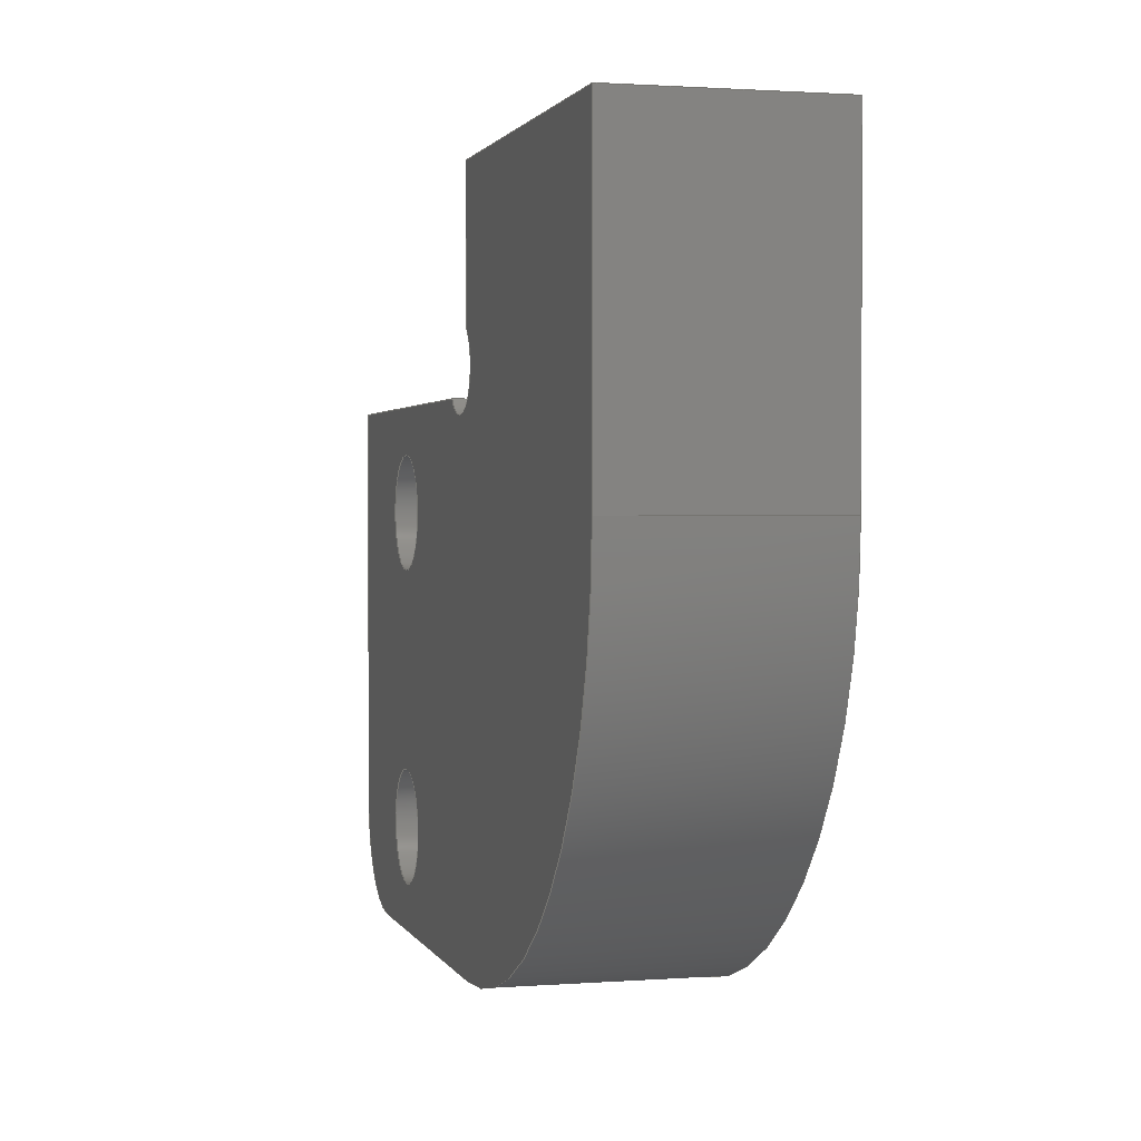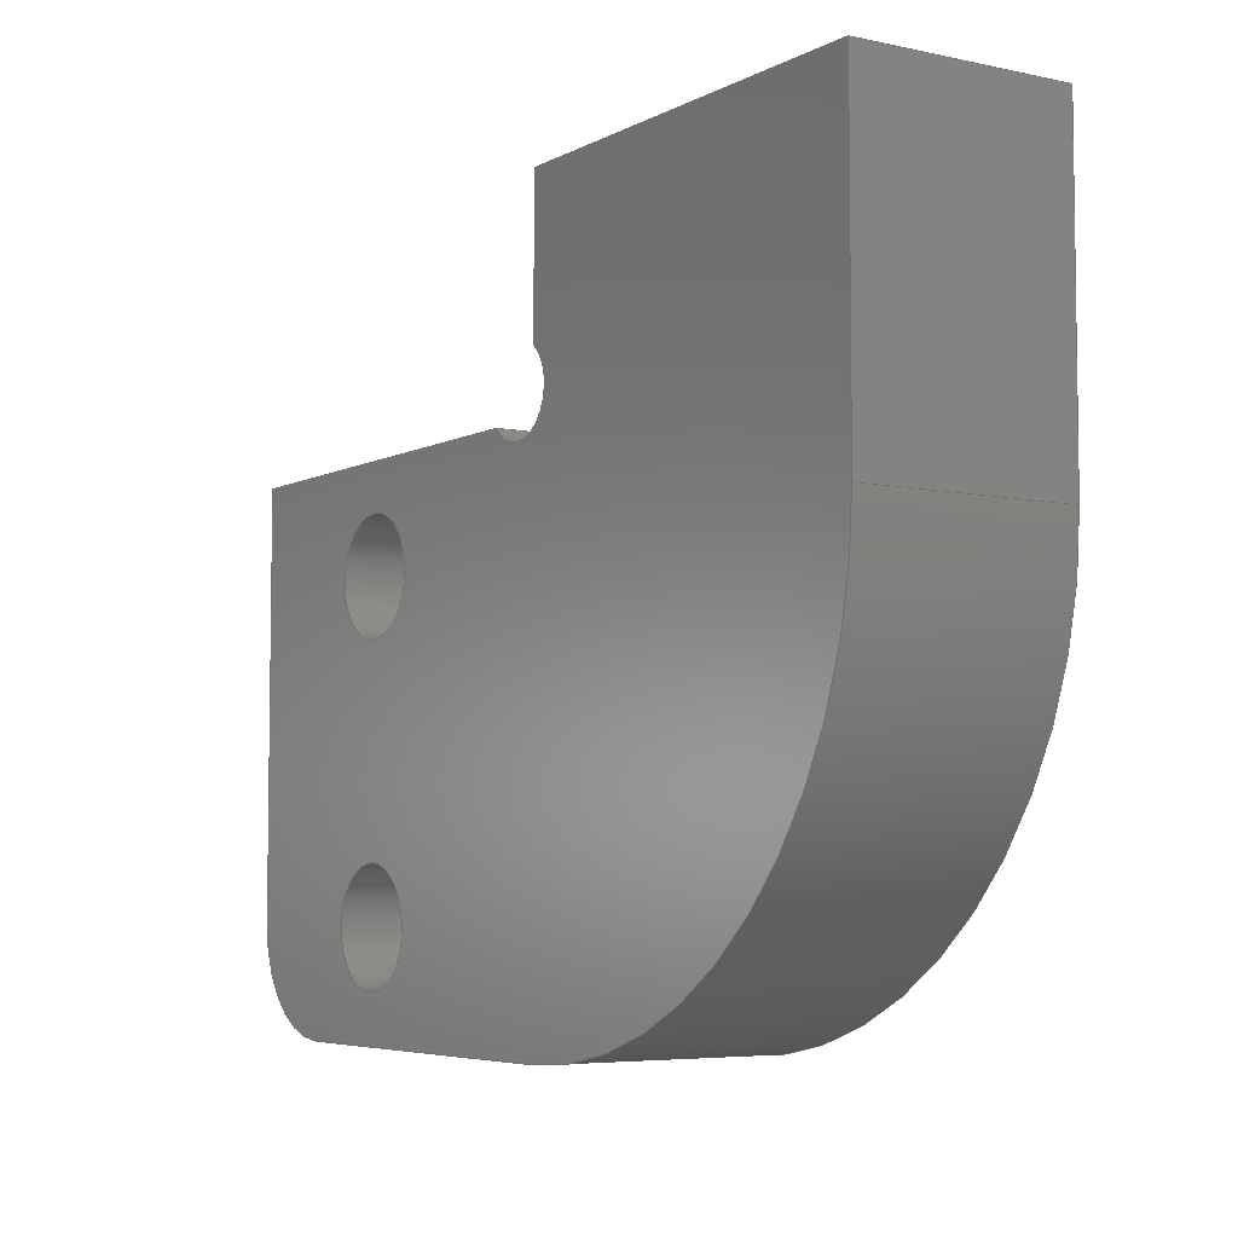
<metadata>
{"format":"step","ext":"step","renderer":"f3d","projection":"perspective","resolution":1024,"background":"white","views":[{"elev":1.5,"azim":75.0,"up":"+Z"},{"elev":-5.5,"azim":56.8,"up":"+Z"}]}
</metadata>
<code>
ISO-10303-21;
DATA;
#1=MECHANICAL_DESIGN_GEOMETRIC_PRESENTATION_REPRESENTATION('',(#4),#423);
#2=SHAPE_REPRESENTATION_RELATIONSHIP('SRR','None',#430,#3);
#3=ADVANCED_BREP_SHAPE_REPRESENTATION('',(#5),#422);
#4=STYLED_ITEM('',(#440),#5);
#5=MANIFOLD_SOLID_BREP('Body2',#243);
#6=FACE_BOUND('',#34,.T.);
#7=FACE_BOUND('',#35,.T.);
#8=FACE_BOUND('',#43,.T.);
#9=FACE_BOUND('',#44,.T.);
#10=PLANE('',#260);
#11=PLANE('',#261);
#12=PLANE('',#266);
#13=PLANE('',#267);
#14=PLANE('',#274);
#15=PLANE('',#275);
#16=PLANE('',#278);
#17=PLANE('',#279);
#18=FACE_OUTER_BOUND('',#31,.T.);
#19=FACE_OUTER_BOUND('',#32,.T.);
#20=FACE_OUTER_BOUND('',#33,.T.);
#21=FACE_OUTER_BOUND('',#36,.T.);
#22=FACE_OUTER_BOUND('',#37,.T.);
#23=FACE_OUTER_BOUND('',#38,.T.);
#24=FACE_OUTER_BOUND('',#39,.T.);
#25=FACE_OUTER_BOUND('',#40,.T.);
#26=FACE_OUTER_BOUND('',#41,.T.);
#27=FACE_OUTER_BOUND('',#42,.T.);
#28=FACE_OUTER_BOUND('',#45,.T.);
#29=FACE_OUTER_BOUND('',#46,.T.);
#30=FACE_OUTER_BOUND('',#47,.T.);
#31=EDGE_LOOP('',(#159,#160,#161,#162));
#32=EDGE_LOOP('',(#163,#164,#165,#166));
#33=EDGE_LOOP('',(#167,#168,#169,#170,#171,#172,#173,#174,#175));
#34=EDGE_LOOP('',(#176));
#35=EDGE_LOOP('',(#177));
#36=EDGE_LOOP('',(#178,#179,#180,#181));
#37=EDGE_LOOP('',(#182,#183,#184,#185));
#38=EDGE_LOOP('',(#186,#187,#188,#189));
#39=EDGE_LOOP('',(#190,#191,#192,#193));
#40=EDGE_LOOP('',(#194,#195,#196,#197));
#41=EDGE_LOOP('',(#198,#199,#200,#201));
#42=EDGE_LOOP('',(#202,#203,#204,#205,#206,#207,#208,#209,#210));
#43=EDGE_LOOP('',(#211));
#44=EDGE_LOOP('',(#212));
#45=EDGE_LOOP('',(#213,#214,#215,#216));
#46=EDGE_LOOP('',(#217,#218,#219,#220));
#47=EDGE_LOOP('',(#221,#222,#223,#224));
#48=CIRCLE('',#258,2.05);
#49=CIRCLE('',#259,2.05);
#50=CIRCLE('',#262,5);
#51=CIRCLE('',#263,20);
#52=CIRCLE('',#264,2.75);
#53=CIRCLE('',#265,2.75);
#54=CIRCLE('',#269,2.75);
#55=CIRCLE('',#271,2.75);
#56=CIRCLE('',#273,5);
#57=CIRCLE('',#276,20);
#58=LINE('',#355,#81);
#59=LINE('',#359,#82);
#60=LINE('',#363,#83);
#61=LINE('',#365,#84);
#62=LINE('',#366,#85);
#63=LINE('',#369,#86);
#64=LINE('',#371,#87);
#65=LINE('',#375,#88);
#66=LINE('',#379,#89);
#67=LINE('',#380,#90);
#68=LINE('',#387,#91);
#69=LINE('',#388,#92);
#70=LINE('',#391,#93);
#71=LINE('',#392,#94);
#72=LINE('',#395,#95);
#73=LINE('',#399,#96);
#74=LINE('',#405,#97);
#75=LINE('',#406,#98);
#76=LINE('',#409,#99);
#77=LINE('',#410,#100);
#78=LINE('',#413,#101);
#79=LINE('',#415,#102);
#80=LINE('',#417,#103);
#81=VECTOR('',#284,10);
#82=VECTOR('',#287,10);
#83=VECTOR('',#292,10);
#84=VECTOR('',#293,10);
#85=VECTOR('',#294,10);
#86=VECTOR('',#297,10);
#87=VECTOR('',#298,10);
#88=VECTOR('',#301,10);
#89=VECTOR('',#304,10);
#90=VECTOR('',#305,10);
#91=VECTOR('',#312,10);
#92=VECTOR('',#313,10);
#93=VECTOR('',#316,10);
#94=VECTOR('',#317,10);
#95=VECTOR('',#320,2.75);
#96=VECTOR('',#325,2.75);
#97=VECTOR('',#332,10);
#98=VECTOR('',#333,10);
#99=VECTOR('',#336,10);
#100=VECTOR('',#337,10);
#101=VECTOR('',#340,10);
#102=VECTOR('',#343,10);
#103=VECTOR('',#346,10);
#104=VERTEX_POINT('',#353);
#105=VERTEX_POINT('',#354);
#106=VERTEX_POINT('',#356);
#107=VERTEX_POINT('',#358);
#108=VERTEX_POINT('',#362);
#109=VERTEX_POINT('',#364);
#110=VERTEX_POINT('',#368);
#111=VERTEX_POINT('',#370);
#112=VERTEX_POINT('',#372);
#113=VERTEX_POINT('',#374);
#114=VERTEX_POINT('',#376);
#115=VERTEX_POINT('',#378);
#116=VERTEX_POINT('',#381);
#117=VERTEX_POINT('',#383);
#118=VERTEX_POINT('',#386);
#119=VERTEX_POINT('',#390);
#120=VERTEX_POINT('',#394);
#121=VERTEX_POINT('',#398);
#122=VERTEX_POINT('',#402);
#123=VERTEX_POINT('',#403);
#124=VERTEX_POINT('',#408);
#125=VERTEX_POINT('',#412);
#126=EDGE_CURVE('',#104,#105,#58,.T.);
#127=EDGE_CURVE('',#106,#104,#48,.T.);
#128=EDGE_CURVE('',#107,#106,#59,.T.);
#129=EDGE_CURVE('',#105,#107,#49,.T.);
#130=EDGE_CURVE('',#105,#108,#60,.T.);
#131=EDGE_CURVE('',#109,#108,#61,.T.);
#132=EDGE_CURVE('',#104,#109,#62,.T.);
#133=EDGE_CURVE('',#110,#107,#63,.T.);
#134=EDGE_CURVE('',#111,#110,#64,.T.);
#135=EDGE_CURVE('',#112,#111,#50,.T.);
#136=EDGE_CURVE('',#113,#112,#65,.T.);
#137=EDGE_CURVE('',#114,#113,#51,.T.);
#138=EDGE_CURVE('',#114,#115,#66,.T.);
#139=EDGE_CURVE('',#108,#115,#67,.T.);
#140=EDGE_CURVE('',#116,#116,#52,.T.);
#141=EDGE_CURVE('',#117,#117,#53,.T.);
#142=EDGE_CURVE('',#115,#118,#68,.T.);
#143=EDGE_CURVE('',#118,#109,#69,.T.);
#144=EDGE_CURVE('',#106,#119,#70,.T.);
#145=EDGE_CURVE('',#119,#110,#71,.T.);
#146=EDGE_CURVE('',#117,#120,#72,.T.);
#147=EDGE_CURVE('',#120,#120,#54,.T.);
#148=EDGE_CURVE('',#116,#121,#73,.T.);
#149=EDGE_CURVE('',#121,#121,#55,.T.);
#150=EDGE_CURVE('',#122,#123,#56,.T.);
#151=EDGE_CURVE('',#123,#112,#74,.T.);
#152=EDGE_CURVE('',#111,#122,#75,.T.);
#153=EDGE_CURVE('',#124,#123,#76,.T.);
#154=EDGE_CURVE('',#113,#124,#77,.T.);
#155=EDGE_CURVE('',#125,#118,#78,.T.);
#156=EDGE_CURVE('',#124,#125,#57,.T.);
#157=EDGE_CURVE('',#122,#119,#79,.T.);
#158=EDGE_CURVE('',#125,#114,#80,.T.);
#159=ORIENTED_EDGE('',*,*,#126,.F.);
#160=ORIENTED_EDGE('',*,*,#127,.F.);
#161=ORIENTED_EDGE('',*,*,#128,.F.);
#162=ORIENTED_EDGE('',*,*,#129,.F.);
#163=ORIENTED_EDGE('',*,*,#126,.T.);
#164=ORIENTED_EDGE('',*,*,#130,.T.);
#165=ORIENTED_EDGE('',*,*,#131,.F.);
#166=ORIENTED_EDGE('',*,*,#132,.F.);
#167=ORIENTED_EDGE('',*,*,#129,.T.);
#168=ORIENTED_EDGE('',*,*,#133,.F.);
#169=ORIENTED_EDGE('',*,*,#134,.F.);
#170=ORIENTED_EDGE('',*,*,#135,.F.);
#171=ORIENTED_EDGE('',*,*,#136,.F.);
#172=ORIENTED_EDGE('',*,*,#137,.F.);
#173=ORIENTED_EDGE('',*,*,#138,.T.);
#174=ORIENTED_EDGE('',*,*,#139,.F.);
#175=ORIENTED_EDGE('',*,*,#130,.F.);
#176=ORIENTED_EDGE('',*,*,#140,.T.);
#177=ORIENTED_EDGE('',*,*,#141,.T.);
#178=ORIENTED_EDGE('',*,*,#131,.T.);
#179=ORIENTED_EDGE('',*,*,#139,.T.);
#180=ORIENTED_EDGE('',*,*,#142,.T.);
#181=ORIENTED_EDGE('',*,*,#143,.T.);
#182=ORIENTED_EDGE('',*,*,#128,.T.);
#183=ORIENTED_EDGE('',*,*,#144,.T.);
#184=ORIENTED_EDGE('',*,*,#145,.T.);
#185=ORIENTED_EDGE('',*,*,#133,.T.);
#186=ORIENTED_EDGE('',*,*,#141,.F.);
#187=ORIENTED_EDGE('',*,*,#146,.T.);
#188=ORIENTED_EDGE('',*,*,#147,.F.);
#189=ORIENTED_EDGE('',*,*,#146,.F.);
#190=ORIENTED_EDGE('',*,*,#140,.F.);
#191=ORIENTED_EDGE('',*,*,#148,.T.);
#192=ORIENTED_EDGE('',*,*,#149,.F.);
#193=ORIENTED_EDGE('',*,*,#148,.F.);
#194=ORIENTED_EDGE('',*,*,#150,.T.);
#195=ORIENTED_EDGE('',*,*,#151,.T.);
#196=ORIENTED_EDGE('',*,*,#135,.T.);
#197=ORIENTED_EDGE('',*,*,#152,.T.);
#198=ORIENTED_EDGE('',*,*,#151,.F.);
#199=ORIENTED_EDGE('',*,*,#153,.F.);
#200=ORIENTED_EDGE('',*,*,#154,.F.);
#201=ORIENTED_EDGE('',*,*,#136,.T.);
#202=ORIENTED_EDGE('',*,*,#127,.T.);
#203=ORIENTED_EDGE('',*,*,#132,.T.);
#204=ORIENTED_EDGE('',*,*,#143,.F.);
#205=ORIENTED_EDGE('',*,*,#155,.F.);
#206=ORIENTED_EDGE('',*,*,#156,.F.);
#207=ORIENTED_EDGE('',*,*,#153,.T.);
#208=ORIENTED_EDGE('',*,*,#150,.F.);
#209=ORIENTED_EDGE('',*,*,#157,.T.);
#210=ORIENTED_EDGE('',*,*,#144,.F.);
#211=ORIENTED_EDGE('',*,*,#147,.T.);
#212=ORIENTED_EDGE('',*,*,#149,.T.);
#213=ORIENTED_EDGE('',*,*,#156,.T.);
#214=ORIENTED_EDGE('',*,*,#158,.T.);
#215=ORIENTED_EDGE('',*,*,#137,.T.);
#216=ORIENTED_EDGE('',*,*,#154,.T.);
#217=ORIENTED_EDGE('',*,*,#158,.F.);
#218=ORIENTED_EDGE('',*,*,#155,.T.);
#219=ORIENTED_EDGE('',*,*,#142,.F.);
#220=ORIENTED_EDGE('',*,*,#138,.F.);
#221=ORIENTED_EDGE('',*,*,#152,.F.);
#222=ORIENTED_EDGE('',*,*,#134,.T.);
#223=ORIENTED_EDGE('',*,*,#145,.F.);
#224=ORIENTED_EDGE('',*,*,#157,.F.);
#225=CYLINDRICAL_SURFACE('',#257,2.05);
#226=CYLINDRICAL_SURFACE('',#268,2.75);
#227=CYLINDRICAL_SURFACE('',#270,2.75);
#228=CYLINDRICAL_SURFACE('',#272,5);
#229=CYLINDRICAL_SURFACE('',#277,20);
#230=ADVANCED_FACE('',(#18),#225,.F.);
#231=ADVANCED_FACE('',(#19),#10,.T.);
#232=ADVANCED_FACE('',(#20,#6,#7),#11,.T.);
#233=ADVANCED_FACE('',(#21),#12,.T.);
#234=ADVANCED_FACE('',(#22),#13,.T.);
#235=ADVANCED_FACE('',(#23),#226,.F.);
#236=ADVANCED_FACE('',(#24),#227,.F.);
#237=ADVANCED_FACE('',(#25),#228,.T.);
#238=ADVANCED_FACE('',(#26),#14,.F.);
#239=ADVANCED_FACE('',(#27,#8,#9),#15,.T.);
#240=ADVANCED_FACE('',(#28),#229,.T.);
#241=ADVANCED_FACE('',(#29),#16,.T.);
#242=ADVANCED_FACE('',(#30),#17,.T.);
#243=CLOSED_SHELL('',(#230,#231,#232,#233,#234,#235,#236,#237,#238,#239,
#240,#241,#242));
#244=DERIVED_UNIT_ELEMENT(#246,1);
#245=DERIVED_UNIT_ELEMENT(#425,-3);
#246=(
MASS_UNIT()
NAMED_UNIT(*)
SI_UNIT(.KILO.,.GRAM.)
);
#247=DERIVED_UNIT((#244,#245));
#248=MEASURE_REPRESENTATION_ITEM('density measure',
POSITIVE_RATIO_MEASURE(7850),#247);
#249=PROPERTY_DEFINITION_REPRESENTATION(#254,#251);
#250=PROPERTY_DEFINITION_REPRESENTATION(#255,#252);
#251=REPRESENTATION('material name',(#253),#422);
#252=REPRESENTATION('density',(#248),#422);
#253=DESCRIPTIVE_REPRESENTATION_ITEM('Steel','Steel');
#254=PROPERTY_DEFINITION('material property','material name',#432);
#255=PROPERTY_DEFINITION('material property','density of part',#432);
#256=AXIS2_PLACEMENT_3D('placement',#351,#280,#281);
#257=AXIS2_PLACEMENT_3D('',#352,#282,#283);
#258=AXIS2_PLACEMENT_3D('',#357,#285,#286);
#259=AXIS2_PLACEMENT_3D('',#360,#288,#289);
#260=AXIS2_PLACEMENT_3D('',#361,#290,#291);
#261=AXIS2_PLACEMENT_3D('',#367,#295,#296);
#262=AXIS2_PLACEMENT_3D('',#373,#299,#300);
#263=AXIS2_PLACEMENT_3D('',#377,#302,#303);
#264=AXIS2_PLACEMENT_3D('',#382,#306,#307);
#265=AXIS2_PLACEMENT_3D('',#384,#308,#309);
#266=AXIS2_PLACEMENT_3D('',#385,#310,#311);
#267=AXIS2_PLACEMENT_3D('',#389,#314,#315);
#268=AXIS2_PLACEMENT_3D('',#393,#318,#319);
#269=AXIS2_PLACEMENT_3D('',#396,#321,#322);
#270=AXIS2_PLACEMENT_3D('',#397,#323,#324);
#271=AXIS2_PLACEMENT_3D('',#400,#326,#327);
#272=AXIS2_PLACEMENT_3D('',#401,#328,#329);
#273=AXIS2_PLACEMENT_3D('',#404,#330,#331);
#274=AXIS2_PLACEMENT_3D('',#407,#334,#335);
#275=AXIS2_PLACEMENT_3D('',#411,#338,#339);
#276=AXIS2_PLACEMENT_3D('',#414,#341,#342);
#277=AXIS2_PLACEMENT_3D('',#416,#344,#345);
#278=AXIS2_PLACEMENT_3D('',#418,#347,#348);
#279=AXIS2_PLACEMENT_3D('',#419,#349,#350);
#280=DIRECTION('axis',(0,0,1));
#281=DIRECTION('refdir',(1,0,0));
#282=DIRECTION('center_axis',(0,-1,0));
#283=DIRECTION('ref_axis',(0.7071,0,-0.7071));
#284=DIRECTION('',(0,-1,0));
#285=DIRECTION('center_axis',(0,-1,0));
#286=DIRECTION('ref_axis',(0,0,1));
#287=DIRECTION('',(0,1,0));
#288=DIRECTION('center_axis',(5.551e-16,1,0));
#289=DIRECTION('ref_axis',(0,0,1));
#290=DIRECTION('center_axis',(-1,1.437e-76,0));
#291=DIRECTION('ref_axis',(-1.437e-76,-1,9.809e-45));
#292=DIRECTION('',(0,0,1));
#293=DIRECTION('',(-1.437e-76,-1,9.809e-45));
#294=DIRECTION('',(0,0,1));
#295=DIRECTION('center_axis',(-5.551e-16,-1,0));
#296=DIRECTION('ref_axis',(1,-5.551e-16,0));
#297=DIRECTION('',(1,-5.551e-16,0));
#298=DIRECTION('',(0,0,1));
#299=DIRECTION('center_axis',(5.551e-16,1,0));
#300=DIRECTION('ref_axis',(-0.7071,0,-0.7071));
#301=DIRECTION('',(-1,5.551e-16,0));
#302=DIRECTION('center_axis',(5.551e-16,1,0));
#303=DIRECTION('ref_axis',(0.7071,0,-0.7071));
#304=DIRECTION('',(0,0,1));
#305=DIRECTION('',(1,-1.972e-13,-6.006e-47));
#306=DIRECTION('center_axis',(5.551e-16,1,0));
#307=DIRECTION('ref_axis',(0,0,-1));
#308=DIRECTION('center_axis',(5.551e-16,1,0));
#309=DIRECTION('ref_axis',(0,0,-1));
#310=DIRECTION('center_axis',(0,0,1));
#311=DIRECTION('ref_axis',(1,0,0));
#312=DIRECTION('',(-1.776e-15,1,-9.809e-45));
#313=DIRECTION('',(-1,1.437e-76,6.006e-47));
#314=DIRECTION('center_axis',(0,0,1));
#315=DIRECTION('ref_axis',(1,0,0));
#316=DIRECTION('',(-1,0,0));
#317=DIRECTION('',(0,-1,0));
#318=DIRECTION('center_axis',(0,1,0));
#319=DIRECTION('ref_axis',(0,0,-1));
#320=DIRECTION('',(0,1,0));
#321=DIRECTION('center_axis',(0,-1,0));
#322=DIRECTION('ref_axis',(0,0,-1));
#323=DIRECTION('center_axis',(0,1,0));
#324=DIRECTION('ref_axis',(0,0,-1));
#325=DIRECTION('',(0,1,0));
#326=DIRECTION('center_axis',(0,-1,0));
#327=DIRECTION('ref_axis',(0,0,-1));
#328=DIRECTION('center_axis',(0,1,0));
#329=DIRECTION('ref_axis',(-0.7071,0,-0.7071));
#330=DIRECTION('center_axis',(0,-1,0));
#331=DIRECTION('ref_axis',(-0.7071,0,-0.7071));
#332=DIRECTION('',(0,-1,0));
#333=DIRECTION('',(0,1,0));
#334=DIRECTION('center_axis',(0,0,1));
#335=DIRECTION('ref_axis',(1,0,0));
#336=DIRECTION('',(-1,0,0));
#337=DIRECTION('',(0,1,0));
#338=DIRECTION('center_axis',(0,1,0));
#339=DIRECTION('ref_axis',(-1,0,0));
#340=DIRECTION('',(0,0,1));
#341=DIRECTION('center_axis',(0,-1,0));
#342=DIRECTION('ref_axis',(0.7071,0,-0.7071));
#343=DIRECTION('',(0,0,1));
#344=DIRECTION('center_axis',(0,1,0));
#345=DIRECTION('ref_axis',(0.7071,0,-0.7071));
#346=DIRECTION('',(0,-1,0));
#347=DIRECTION('center_axis',(1,0,0));
#348=DIRECTION('ref_axis',(0,1,0));
#349=DIRECTION('center_axis',(-1,0,0));
#350=DIRECTION('ref_axis',(0,-1,0));
#351=CARTESIAN_POINT('',(0,0,0));
#352=CARTESIAN_POINT('Origin',(19.86,4.5,26.27));
#353=CARTESIAN_POINT('',(21.13,10,27.88));
#354=CARTESIAN_POINT('',(21.13,-1.11e-15,27.88));
#355=CARTESIAN_POINT('',(21.13,4.5,27.88));
#356=CARTESIAN_POINT('',(18.25,10,25));
#357=CARTESIAN_POINT('Origin',(19.86,10,26.27));
#358=CARTESIAN_POINT('',(18.25,8.455e-12,25));
#359=CARTESIAN_POINT('',(18.25,4.5,25));
#360=CARTESIAN_POINT('Origin',(19.86,8.465e-12,26.27));
#361=CARTESIAN_POINT('Origin',(21.13,10,25));
#362=CARTESIAN_POINT('',(21.13,-1.11e-15,35));
#363=CARTESIAN_POINT('',(21.13,-1.11e-15,25));
#364=CARTESIAN_POINT('',(21.13,10,35));
#365=CARTESIAN_POINT('',(21.13,10,35));
#366=CARTESIAN_POINT('',(21.13,10,25));
#367=CARTESIAN_POINT('Origin',(-2,8.465e-12,0));
#368=CARTESIAN_POINT('',(-2,8.465e-12,25));
#369=CARTESIAN_POINT('',(-1.11e-15,8.464e-12,25));
#370=CARTESIAN_POINT('',(-2,8.465e-12,5));
#371=CARTESIAN_POINT('',(-2,8.465e-12,0));
#372=CARTESIAN_POINT('',(3,8.463e-12,0));
#373=CARTESIAN_POINT('Origin',(3,8.465e-12,5));
#374=CARTESIAN_POINT('',(21.13,8.453e-12,0));
#375=CARTESIAN_POINT('',(-1.11e-15,8.464e-12,0));
#376=CARTESIAN_POINT('',(41.13,-3.858e-14,20));
#377=CARTESIAN_POINT('Origin',(21.13,8.465e-12,20));
#378=CARTESIAN_POINT('',(41.13,-3.886e-14,35));
#379=CARTESIAN_POINT('',(41.13,-3.858e-14,0));
#380=CARTESIAN_POINT('',(-2,8.465e-12,35));
#381=CARTESIAN_POINT('',(8,8.464e-12,7.75));
#382=CARTESIAN_POINT('Origin',(8,8.465e-12,5));
#383=CARTESIAN_POINT('',(8,8.464e-12,22.75));
#384=CARTESIAN_POINT('Origin',(8,8.465e-12,20));
#385=CARTESIAN_POINT('Origin',(31.13,5,35));
#386=CARTESIAN_POINT('',(41.13,10,35));
#387=CARTESIAN_POINT('',(41.13,-3.858e-14,35));
#388=CARTESIAN_POINT('',(41.13,10,35));
#389=CARTESIAN_POINT('Origin',(19.57,-5,25));
#390=CARTESIAN_POINT('',(-2,10,25));
#391=CARTESIAN_POINT('',(41.13,10,25));
#392=CARTESIAN_POINT('',(-2,8.465e-12,25));
#393=CARTESIAN_POINT('Origin',(8,6.5,20));
#394=CARTESIAN_POINT('',(8,10,22.75));
#395=CARTESIAN_POINT('',(8,6.5,22.75));
#396=CARTESIAN_POINT('Origin',(8,10,20));
#397=CARTESIAN_POINT('Origin',(8,6.5,5));
#398=CARTESIAN_POINT('',(8,10,7.75));
#399=CARTESIAN_POINT('',(8,6.5,7.75));
#400=CARTESIAN_POINT('Origin',(8,10,5));
#401=CARTESIAN_POINT('Origin',(3,2.5,5));
#402=CARTESIAN_POINT('',(-2,10,5));
#403=CARTESIAN_POINT('',(3,10,0));
#404=CARTESIAN_POINT('Origin',(3,10,5));
#405=CARTESIAN_POINT('',(3,2.5,0));
#406=CARTESIAN_POINT('',(-2,2.5,5));
#407=CARTESIAN_POINT('Origin',(19.57,-5,0));
#408=CARTESIAN_POINT('',(21.13,10,0));
#409=CARTESIAN_POINT('',(41.13,10,0));
#410=CARTESIAN_POINT('',(21.13,-2.5,0));
#411=CARTESIAN_POINT('Origin',(41.13,10,0));
#412=CARTESIAN_POINT('',(41.13,10,20));
#413=CARTESIAN_POINT('',(41.13,10,0));
#414=CARTESIAN_POINT('Origin',(21.13,10,20));
#415=CARTESIAN_POINT('',(-2,10,0));
#416=CARTESIAN_POINT('Origin',(21.13,-2.5,20));
#417=CARTESIAN_POINT('',(41.13,-2.5,20));
#418=CARTESIAN_POINT('Origin',(41.13,0,0));
#419=CARTESIAN_POINT('Origin',(-2,10,0));
#420=UNCERTAINTY_MEASURE_WITH_UNIT(LENGTH_MEASURE(0.01),#424,
'DISTANCE_ACCURACY_VALUE',
'Maximum model space distance between geometric entities at asserted c
onnectivities');
#421=UNCERTAINTY_MEASURE_WITH_UNIT(LENGTH_MEASURE(0.01),#424,
'DISTANCE_ACCURACY_VALUE',
'Maximum model space distance between geometric entities at asserted c
onnectivities');
#422=(
GEOMETRIC_REPRESENTATION_CONTEXT(3)
GLOBAL_UNCERTAINTY_ASSIGNED_CONTEXT((#420))
GLOBAL_UNIT_ASSIGNED_CONTEXT((#424,#426,#427))
REPRESENTATION_CONTEXT('','3D')
);
#423=(
GEOMETRIC_REPRESENTATION_CONTEXT(3)
GLOBAL_UNCERTAINTY_ASSIGNED_CONTEXT((#421))
GLOBAL_UNIT_ASSIGNED_CONTEXT((#424,#426,#427))
REPRESENTATION_CONTEXT('','3D')
);
#424=(
LENGTH_UNIT()
NAMED_UNIT(*)
SI_UNIT(.MILLI.,.METRE.)
);
#425=(
LENGTH_UNIT()
NAMED_UNIT(*)
SI_UNIT($,.METRE.)
);
#426=(
NAMED_UNIT(*)
PLANE_ANGLE_UNIT()
SI_UNIT($,.RADIAN.)
);
#427=(
NAMED_UNIT(*)
SI_UNIT($,.STERADIAN.)
SOLID_ANGLE_UNIT()
);
#428=SHAPE_DEFINITION_REPRESENTATION(#429,#430);
#429=PRODUCT_DEFINITION_SHAPE('',$,#432);
#430=SHAPE_REPRESENTATION('',(#256),#422);
#431=PRODUCT_DEFINITION_CONTEXT('part definition',#436,'design');
#432=PRODUCT_DEFINITION('joist1','joist1 v1',#433,#431);
#433=PRODUCT_DEFINITION_FORMATION('',$,#438);
#434=PRODUCT_RELATED_PRODUCT_CATEGORY('joist1 v1','joist1 v1',(#438));
#435=APPLICATION_PROTOCOL_DEFINITION('international standard',
'automotive_design',2009,#436);
#436=APPLICATION_CONTEXT(
'Core Data for Automotive Mechanical Design Process');
#437=PRODUCT_CONTEXT('part definition',#436,'mechanical');
#438=PRODUCT('joist1','joist1 v1',$,(#437));
#439=PRESENTATION_STYLE_ASSIGNMENT((#441));
#440=PRESENTATION_STYLE_ASSIGNMENT((#442));
#441=SURFACE_STYLE_USAGE(.BOTH.,#443);
#442=SURFACE_STYLE_USAGE(.BOTH.,#444);
#443=SURFACE_SIDE_STYLE('',(#445));
#444=SURFACE_SIDE_STYLE('',(#446));
#445=SURFACE_STYLE_FILL_AREA(#447);
#446=SURFACE_STYLE_FILL_AREA(#448);
#447=FILL_AREA_STYLE('Steel - Satin',(#449));
#448=FILL_AREA_STYLE('Acrylic (Clear)',(#450));
#449=FILL_AREA_STYLE_COLOUR('Steel - Satin',#451);
#450=FILL_AREA_STYLE_COLOUR('Acrylic (Clear)',#452);
#451=COLOUR_RGB('Steel - Satin',0.6275,0.6275,0.6275);
#452=COLOUR_RGB('Acrylic (Clear)',0.9647,0.9647,0.9529);
ENDSEC;
END-ISO-10303-21;

</code>
